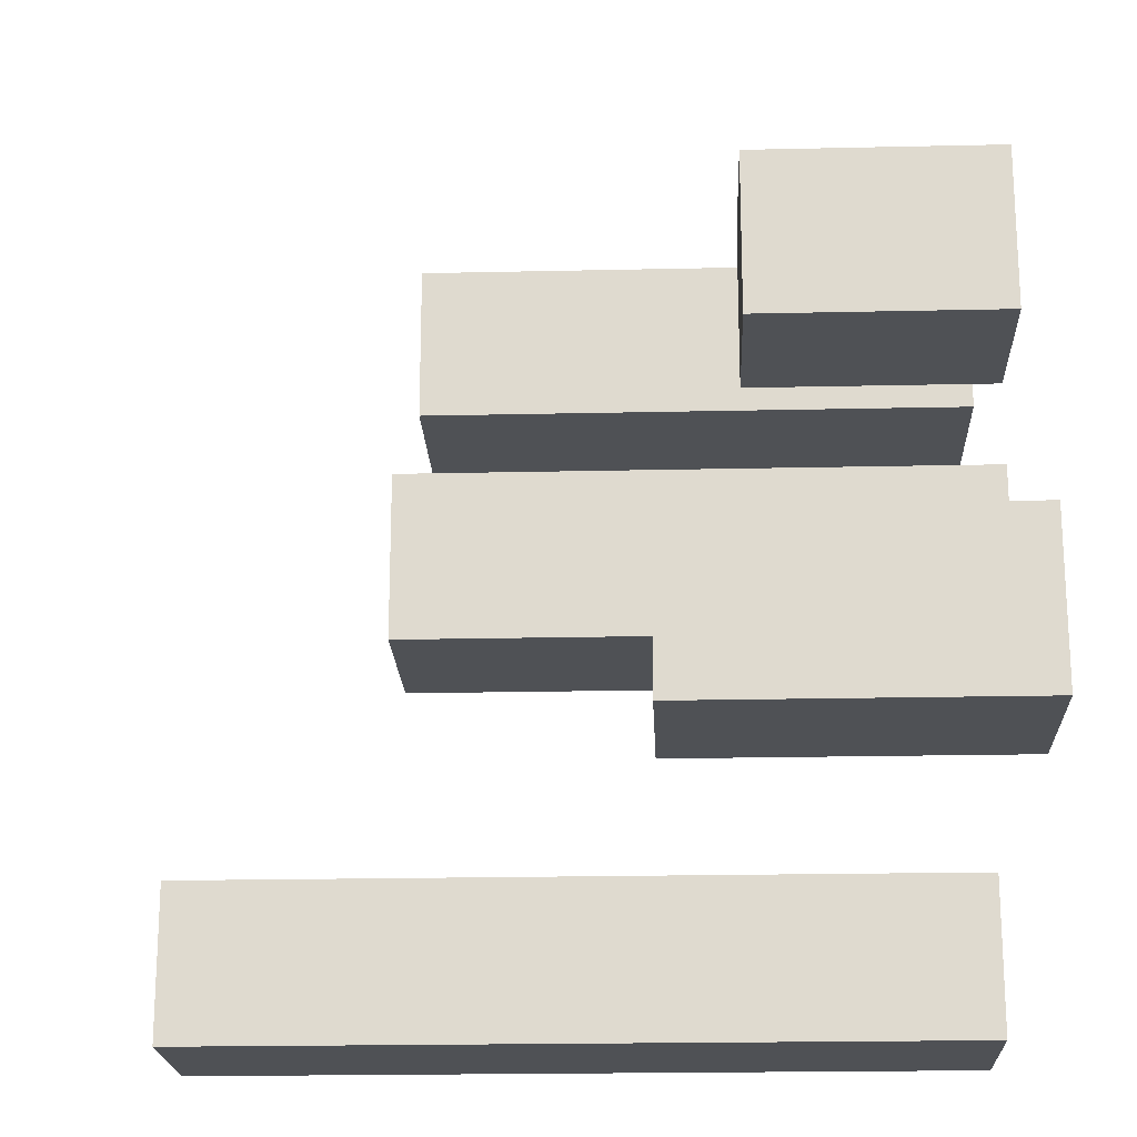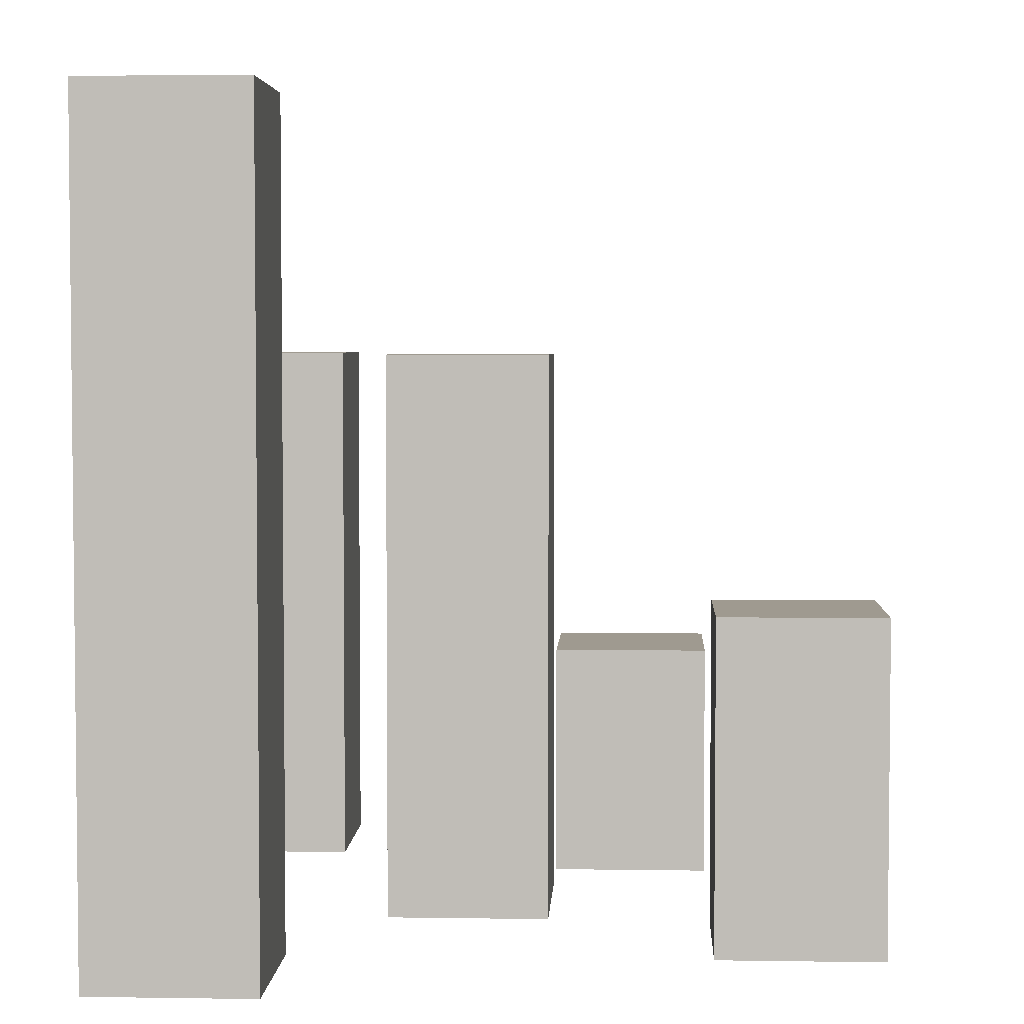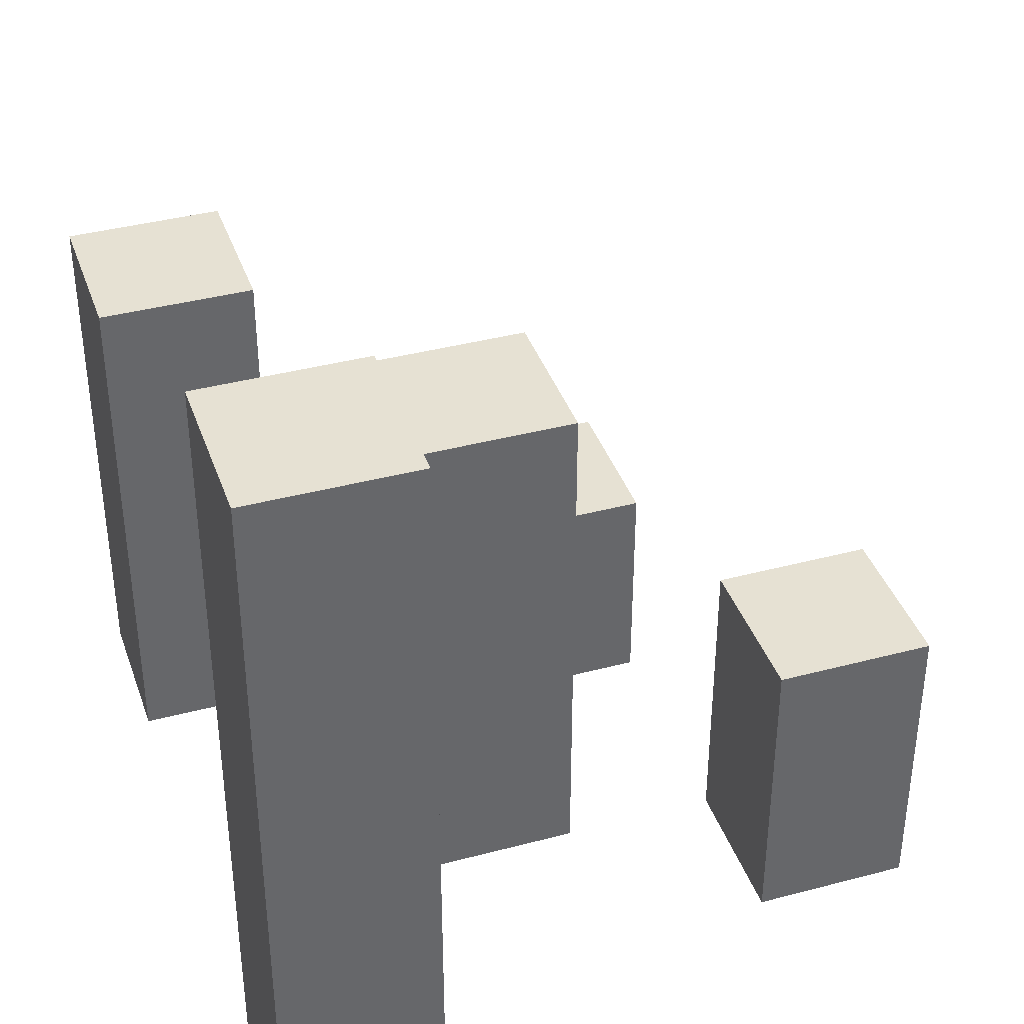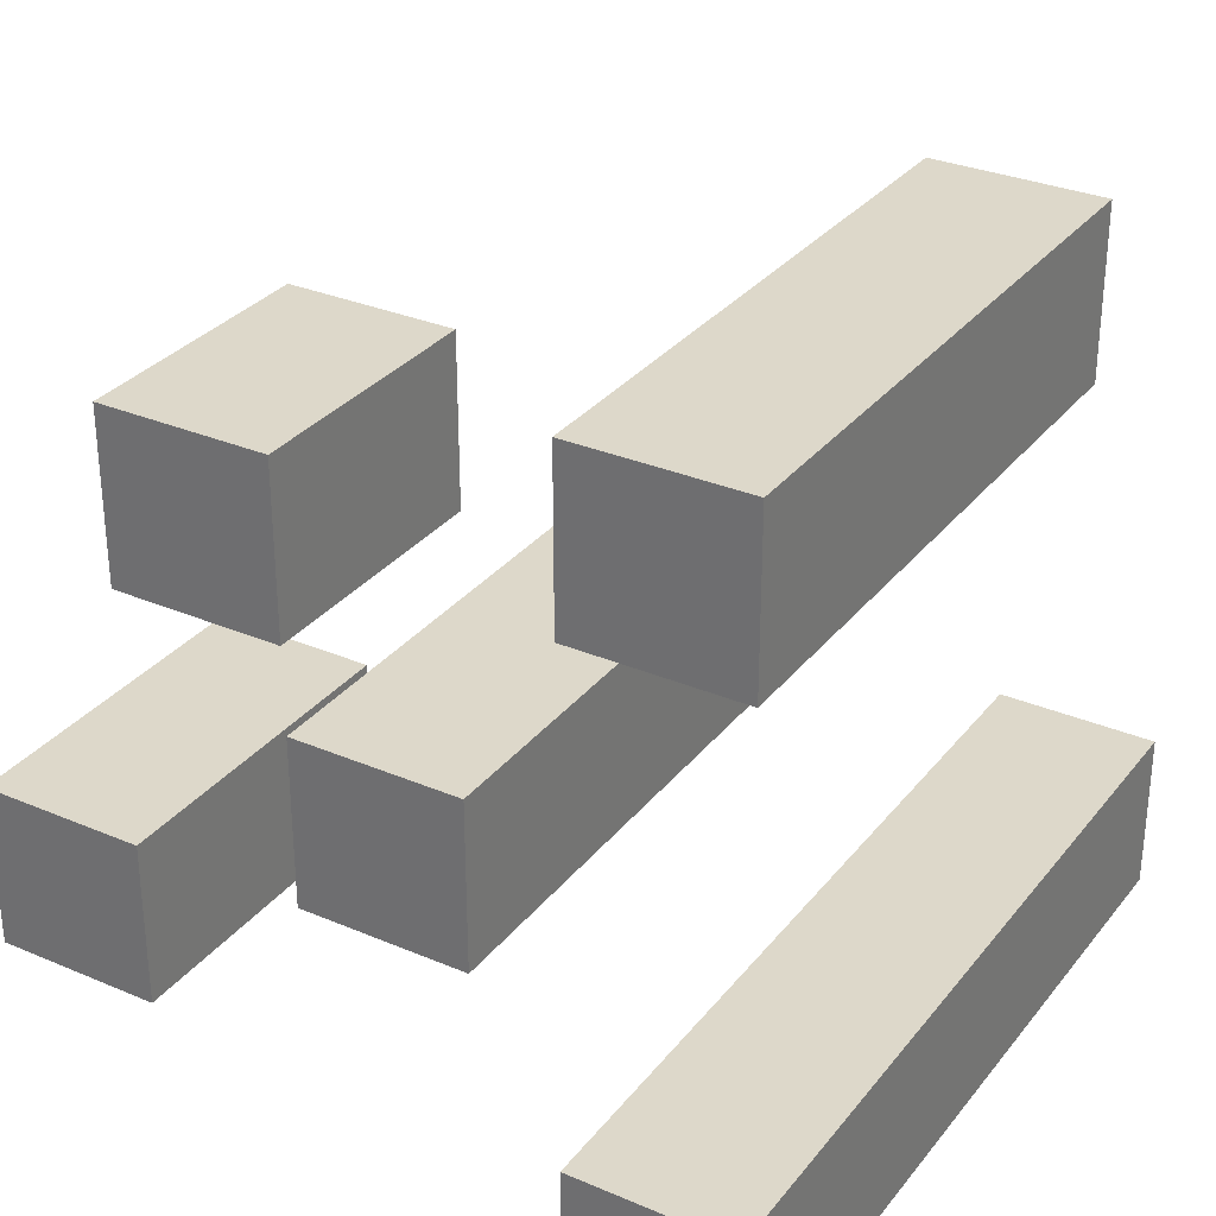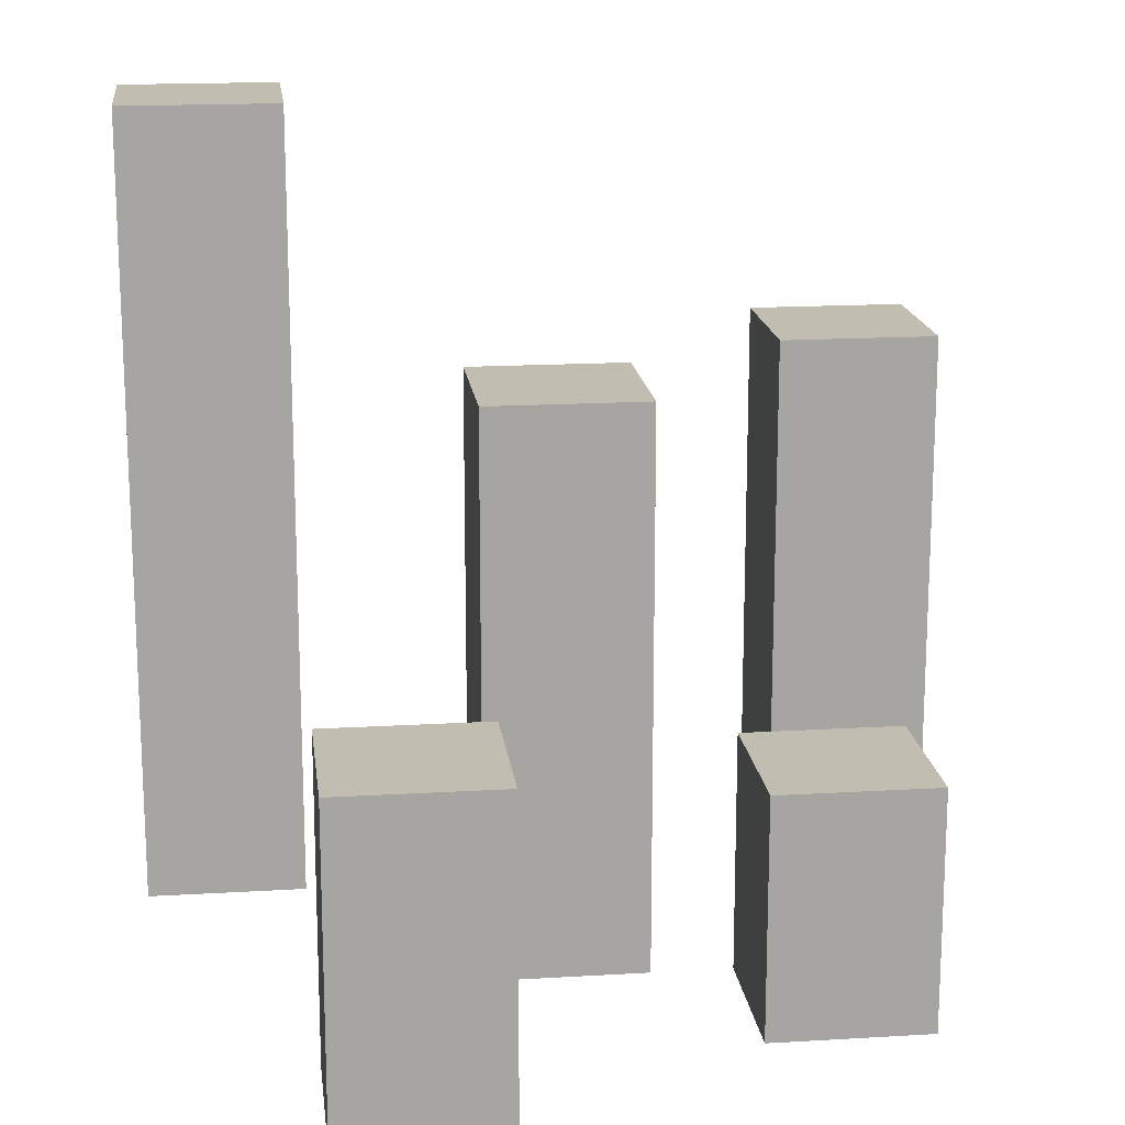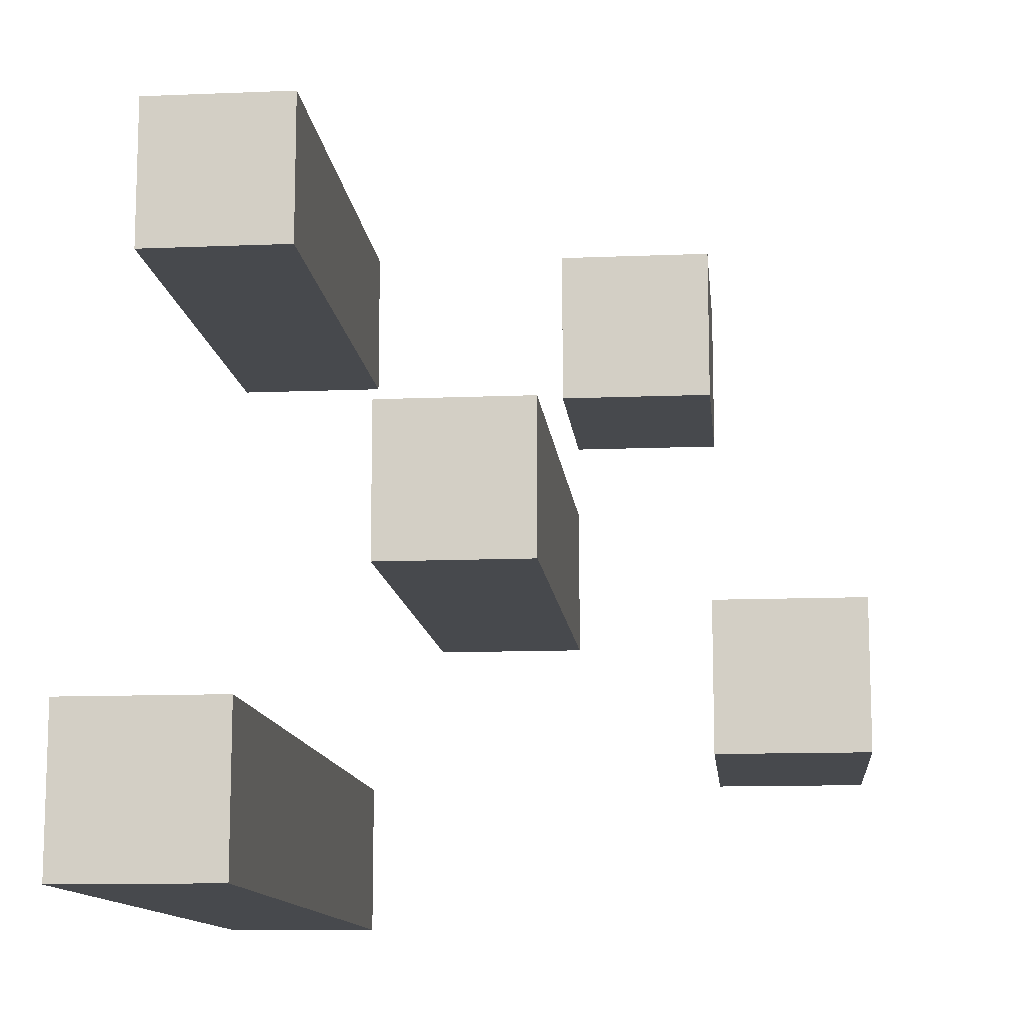
<metadata>
{"format":"obj","ext":"obj","renderer":"f3d","projection":"perspective","resolution":1024,"background":"white","views":[{"elev":-20.0,"azim":-87.6,"up":"+Z"},{"elev":3.9,"azim":-177.1,"up":"+Y"},{"elev":38.8,"azim":161.6,"up":"+Y"},{"elev":31.0,"azim":31.3,"up":"+Z"},{"elev":16.8,"azim":-96.9,"up":"+Y"},{"elev":-12.1,"azim":-174.4,"up":"+Z"}]}
</metadata>
<code>
o
v -0.4 -0.3 -1.6
v -0.4 -0.3 -1.8
v -0.4 0.1 -1.6
v -0.4 0.1 -1.8
v -0.2 -0.3 -1.1
v -0.2 -0.3 -1.3
v -0.2 0 -1.1
v -0.2 0 -1.3
v 0 -0.3 -1.4
v 0 -0.3 -1.6
v 0 0.4 -1.4
v 0 0.4 -1.6
v 0.3 -0.3 -1
v 0.3 -0.3 -1.2
v 0.3 -0.3 -1.8
v 0.3 -0.3 -2
v 0.3 0.4 -1
v 0.3 0.4 -1.2
v 0.3 0.7 -1.8
v 0.3 0.7 -2
v -0.2 -0.3 -1.6
v -0.2 -0.3 -1.8
v -0.2 0.1 -1.6
v -0.2 0.1 -1.8
v 0 -0.3 -1.1
v 0 -0.3 -1.3
v 0 0 -1.1
v 0 0 -1.3
v 0.2 -0.3 -1.4
v 0.2 -0.3 -1.6
v 0.2 0.4 -1.4
v 0.2 0.4 -1.6
v 0.5 -0.3 -1
v 0.5 -0.3 -1.2
v 0.5 -0.3 -1.8
v 0.5 -0.3 -2
v 0.5 0.4 -1
v 0.5 0.4 -1.2
v 0.5 0.7 -1.8
v 0.5 0.7 -2
v 0.3 -0.3 -1
v 0.3 0.4 -1
v 0.5 -0.3 -1
v 0.5 0.4 -1
v -0.2 -0.3 -1.1
v -0.2 0 -1.1
v 0 -0.3 -1.1
v 0 0 -1.1
v 0 -0.3 -1.4
v 0 0.4 -1.4
v 0.2 -0.3 -1.4
v 0.2 0.4 -1.4
v -0.4 -0.3 -1.6
v -0.4 0.1 -1.6
v -0.2 -0.3 -1.6
v -0.2 0.1 -1.6
v 0.3 -0.3 -1.8
v 0.3 0.7 -1.8
v 0.5 -0.3 -1.8
v 0.5 0.7 -1.8
v 0.3 -0.3 -1.2
v 0.3 0.4 -1.2
v 0.5 -0.3 -1.2
v 0.5 0.4 -1.2
v -0.2 -0.3 -1.3
v -0.2 0 -1.3
v 0 -0.3 -1.3
v 0 0 -1.3
v 0 -0.3 -1.6
v 0 0.4 -1.6
v 0.2 -0.3 -1.6
v 0.2 0.4 -1.6
v -0.4 -0.3 -1.8
v -0.4 0.1 -1.8
v -0.2 -0.3 -1.8
v -0.2 0.1 -1.8
v 0.3 -0.3 -2
v 0.3 0.7 -2
v 0.5 -0.3 -2
v 0.5 0.7 -2
v 0.3 -0.3 -1
v 0.5 -0.3 -1
v -0.2 -0.3 -1.1
v 0 -0.3 -1.1
v 0.3 -0.3 -1.2
v 0.5 -0.3 -1.2
v -0.2 -0.3 -1.3
v 0 -0.3 -1.3
v 0 -0.3 -1.4
v 0.2 -0.3 -1.4
v -0.4 -0.3 -1.6
v -0.2 -0.3 -1.6
v 0 -0.3 -1.6
v 0.2 -0.3 -1.6
v -0.4 -0.3 -1.8
v -0.2 -0.3 -1.8
v 0.3 -0.3 -1.8
v 0.5 -0.3 -1.8
v 0.3 -0.3 -2
v 0.5 -0.3 -2
v -0.2 0 -1.1
v 0 0 -1.1
v -0.2 0 -1.3
v 0 0 -1.3
v -0.4 0.1 -1.6
v -0.2 0.1 -1.6
v -0.4 0.1 -1.8
v -0.2 0.1 -1.8
v 0.3 0.4 -1
v 0.5 0.4 -1
v 0.3 0.4 -1.2
v 0.5 0.4 -1.2
v 0 0.4 -1.4
v 0.2 0.4 -1.4
v 0 0.4 -1.6
v 0.2 0.4 -1.6
v 0.3 0.7 -1.8
v 0.5 0.7 -1.8
v 0.3 0.7 -2
v 0.5 0.7 -2
f 3 2 1
f 4 2 3
f 7 6 5
f 8 6 7
f 11 10 9
f 12 10 11
f 17 14 13
f 18 14 17
f 19 16 15
f 20 16 19
f 21 22 23
f 23 22 24
f 25 26 27
f 27 26 28
f 29 30 31
f 31 30 32
f 33 34 37
f 37 34 38
f 35 36 39
f 39 36 40
f 43 42 41
f 44 42 43
f 47 46 45
f 48 46 47
f 51 50 49
f 52 50 51
f 55 54 53
f 56 54 55
f 59 58 57
f 60 58 59
f 61 62 63
f 63 62 64
f 65 66 67
f 67 66 68
f 69 70 71
f 71 70 72
f 73 74 75
f 75 74 76
f 77 78 79
f 79 78 80
f 85 82 81
f 86 82 85
f 87 84 83
f 88 84 87
f 93 90 89
f 94 90 93
f 95 92 91
f 96 92 95
f 99 98 97
f 100 98 99
f 101 102 103
f 103 102 104
f 105 106 107
f 107 106 108
f 109 110 111
f 111 110 112
f 113 114 115
f 115 114 116
f 117 118 119
f 119 118 120

</code>
